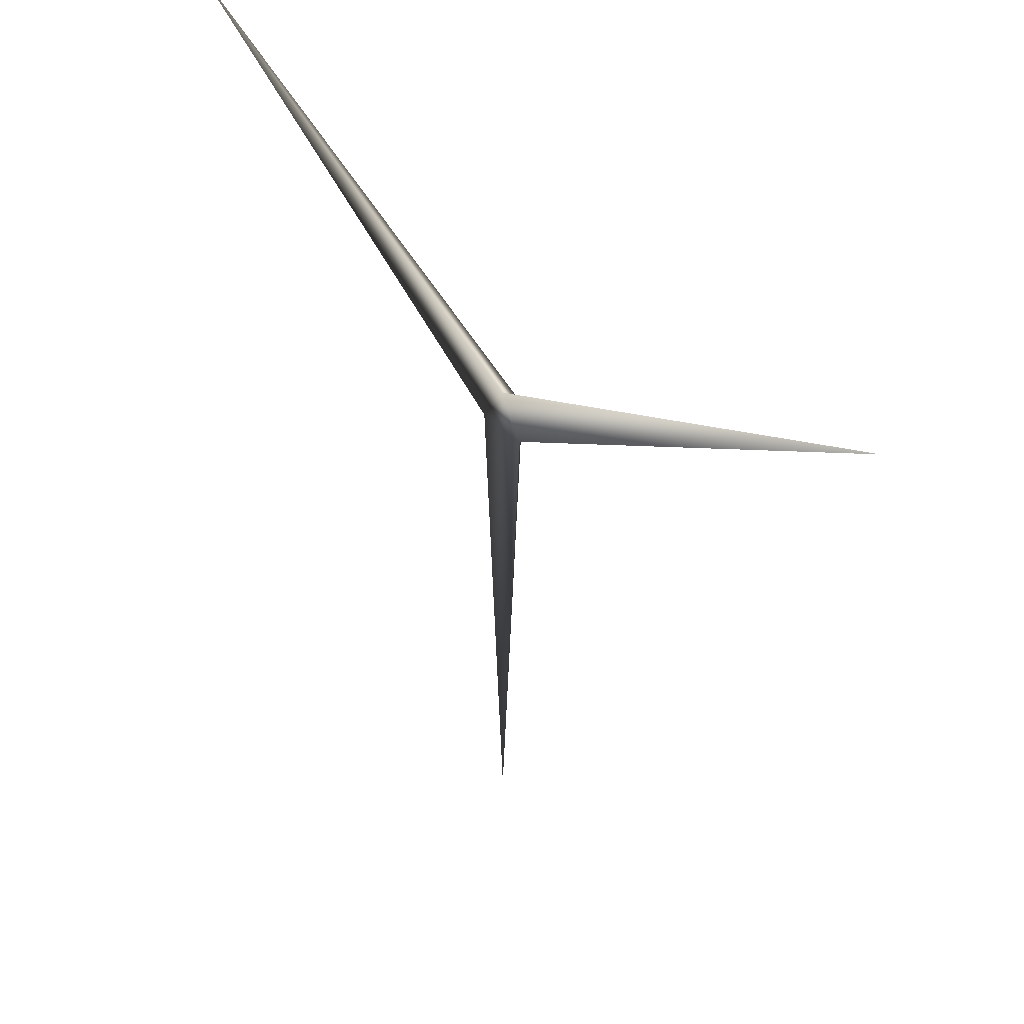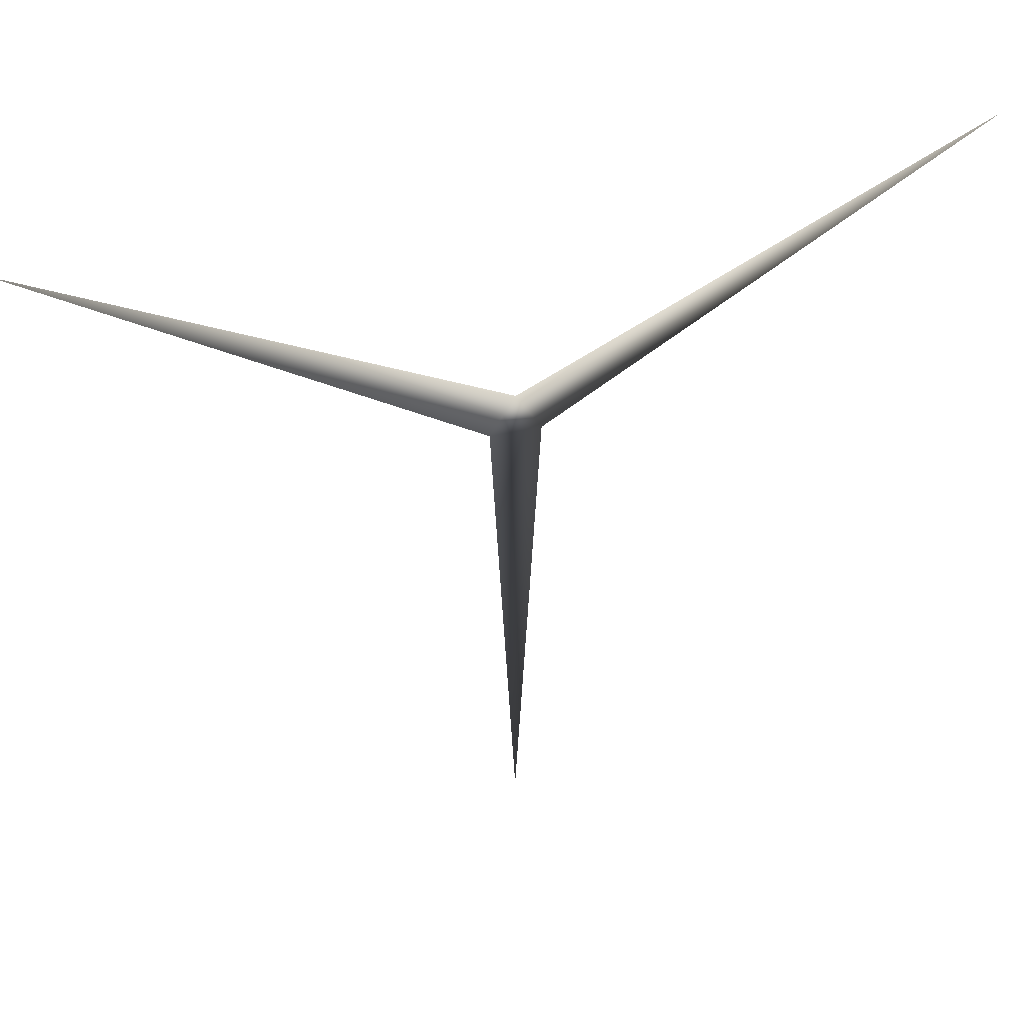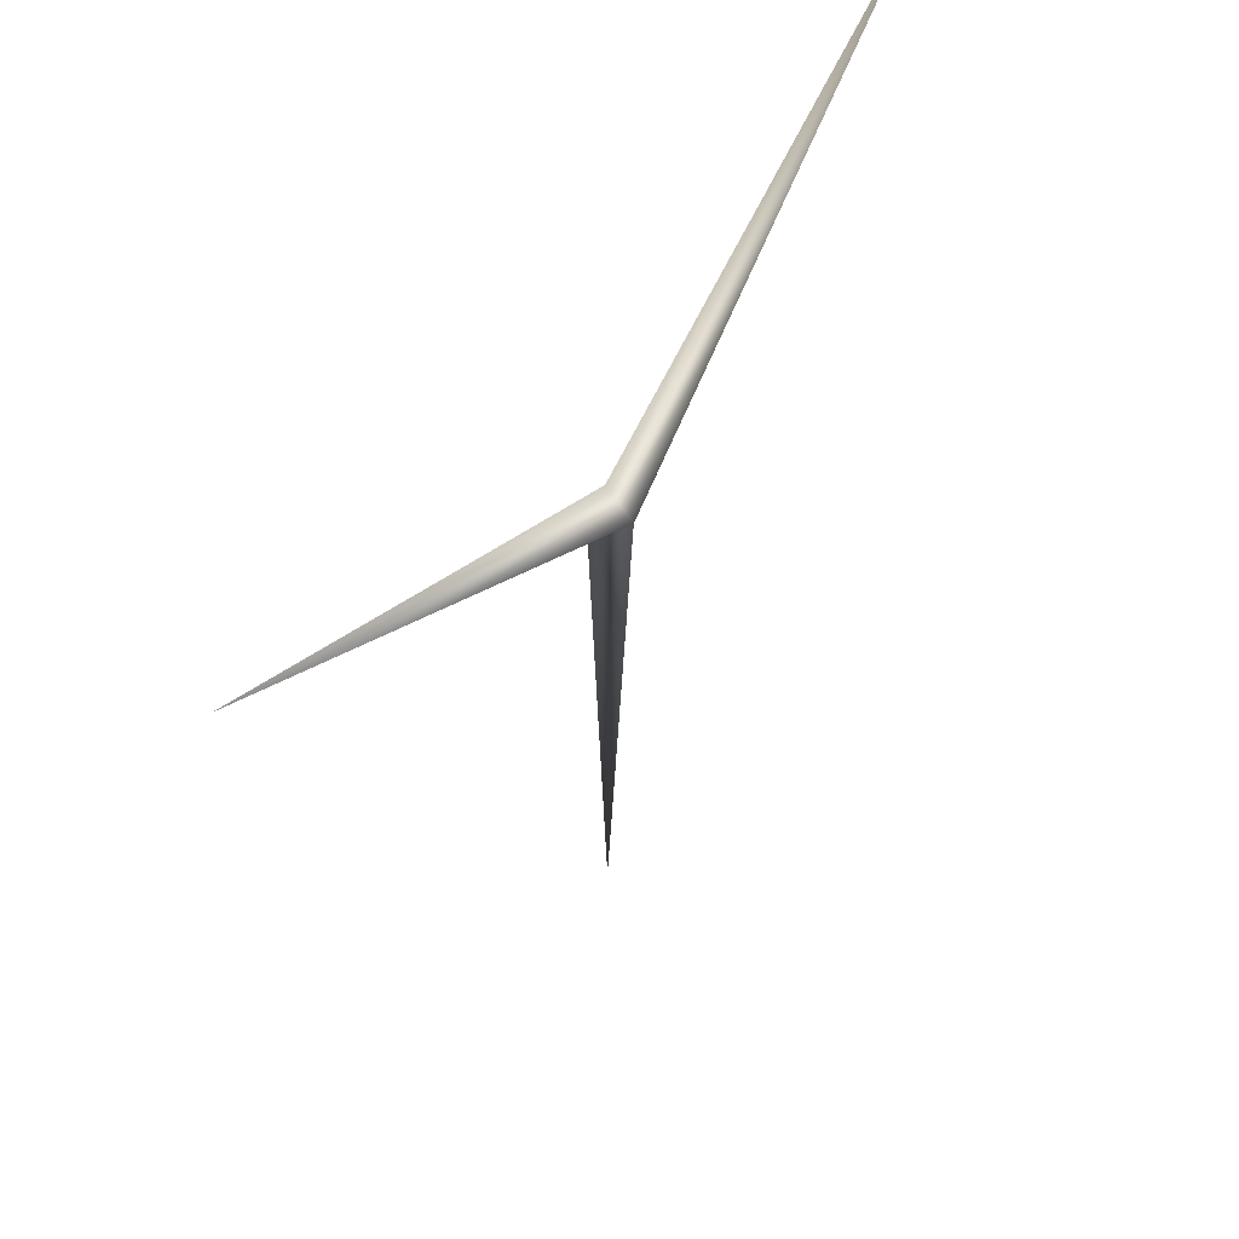
<metadata>
{"format":"obj","ext":"obj","renderer":"f3d","projection":"perspective","resolution":1024,"background":"white","views":[{"elev":43.0,"azim":50.3,"up":"+Z"},{"elev":43.3,"azim":-15.4,"up":"+Z"},{"elev":52.4,"azim":122.4,"up":"+Z"}]}
</metadata>
<code>
o WindmillB.003
v 0.003728 9.774 -476.3
v 10.11 9.774 -493.8
v -10.11 9.774 -493.8
v 0 9.774 -696
v 0 20.17 -488
v 180.1 9.774 -384
v -180.1 9.774 -384
f 3 2 1
f 4 2 3
f 5 4 3
f 2 4 5
f 6 2 5
f 1 2 6
f 5 1 6
f 7 1 5
f 3 7 5
f 1 7 3

</code>
